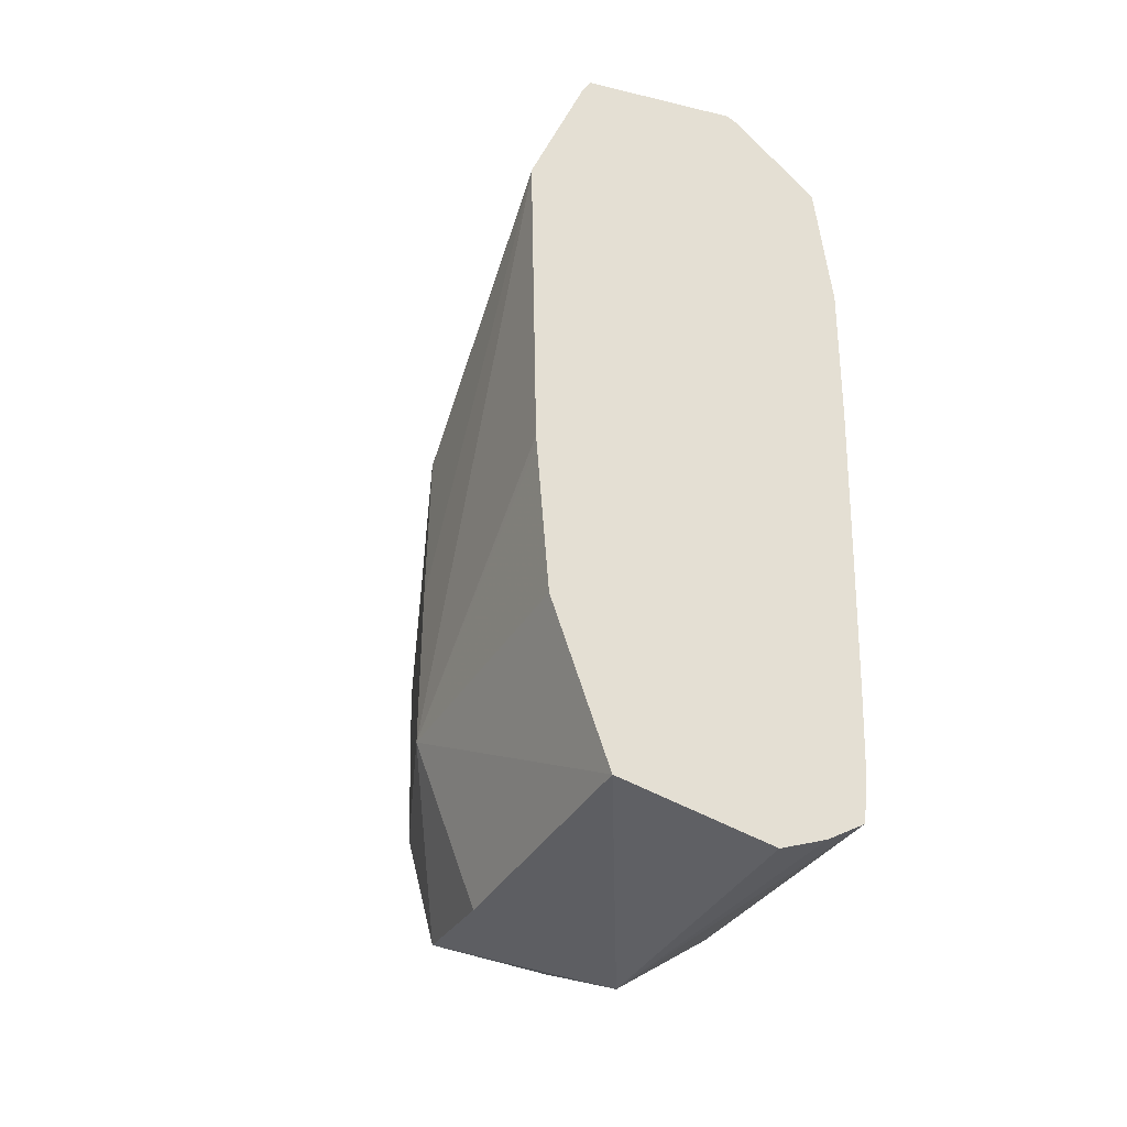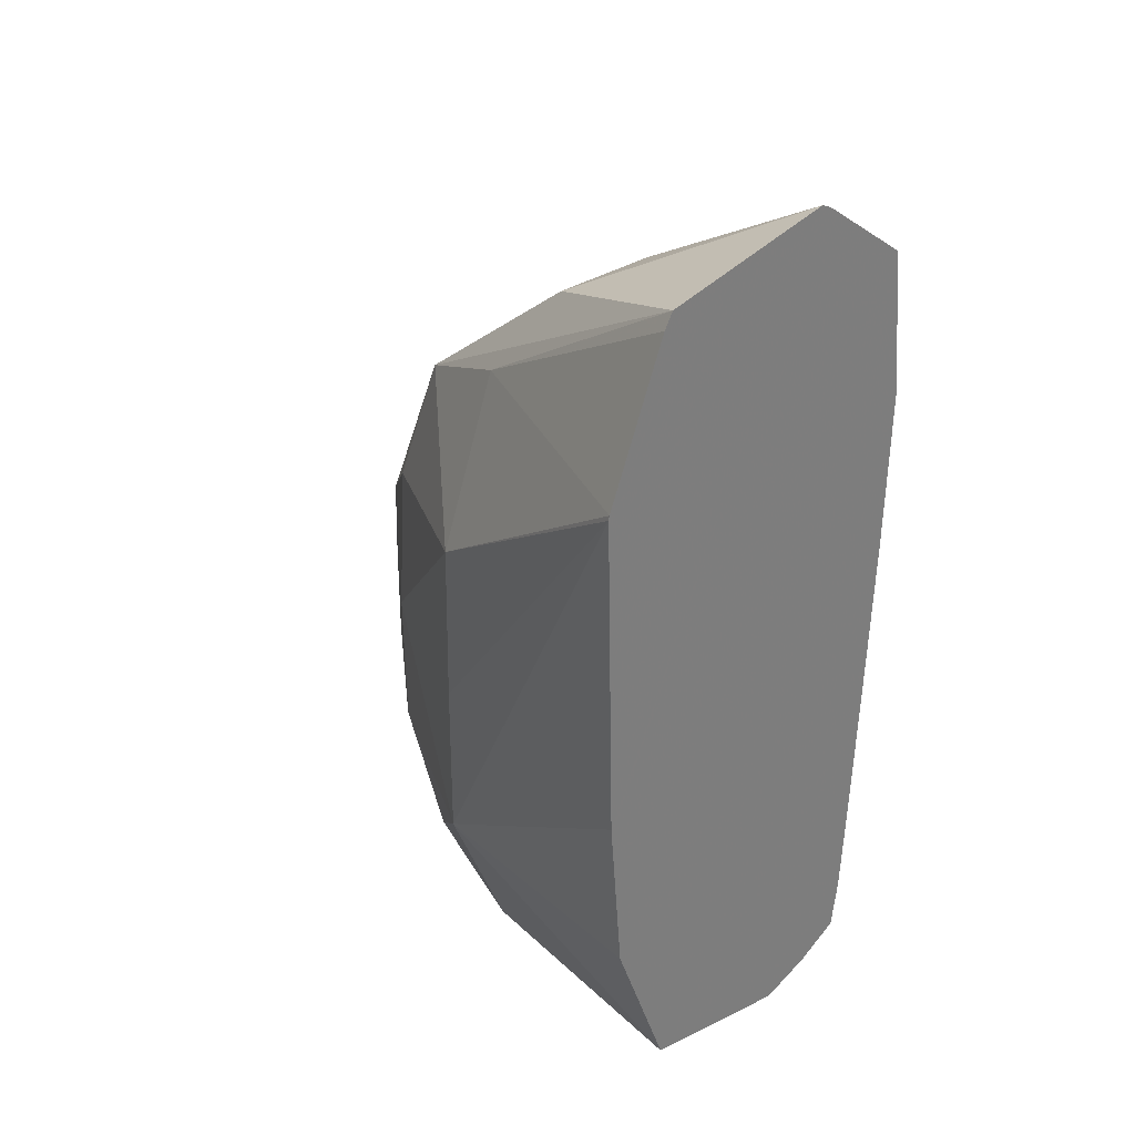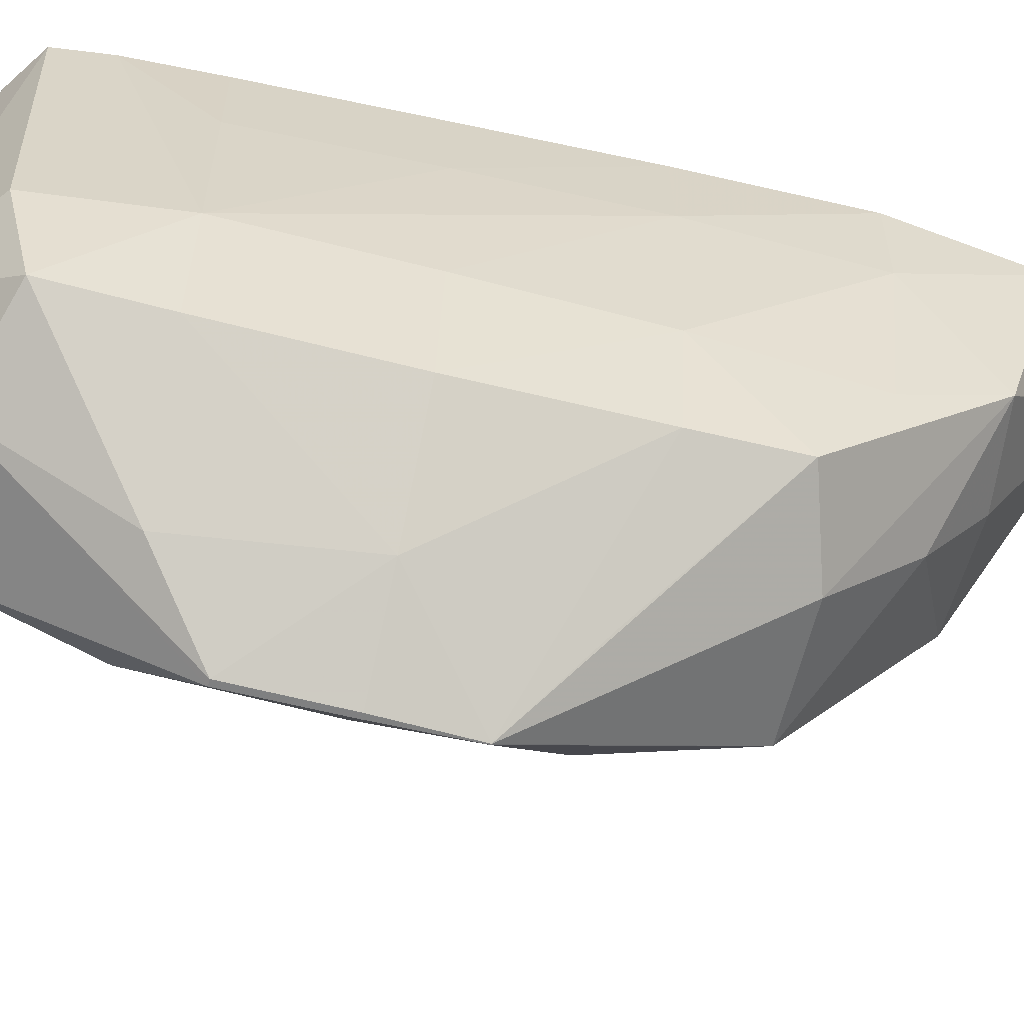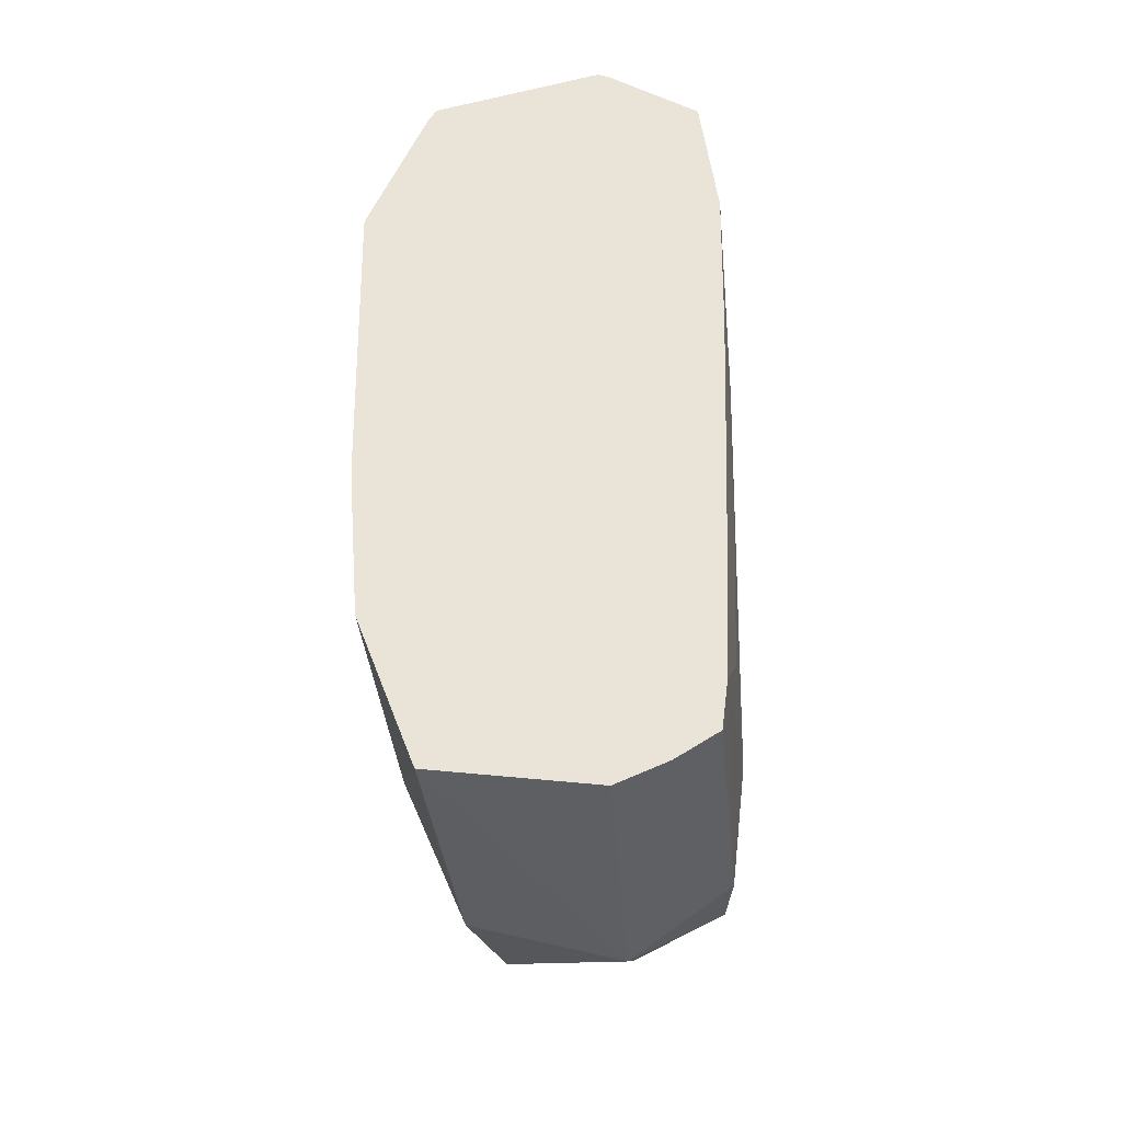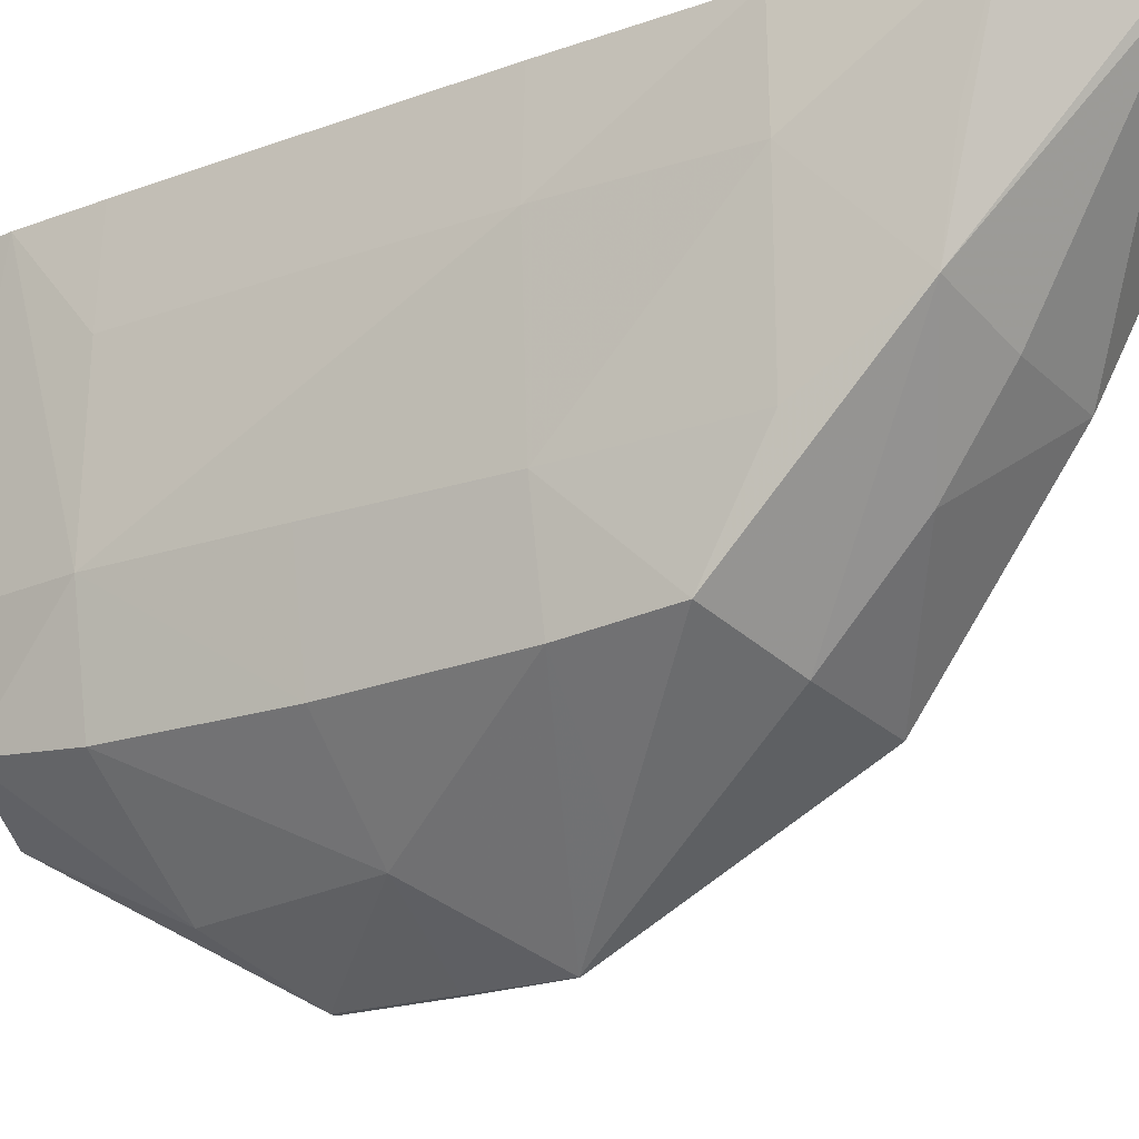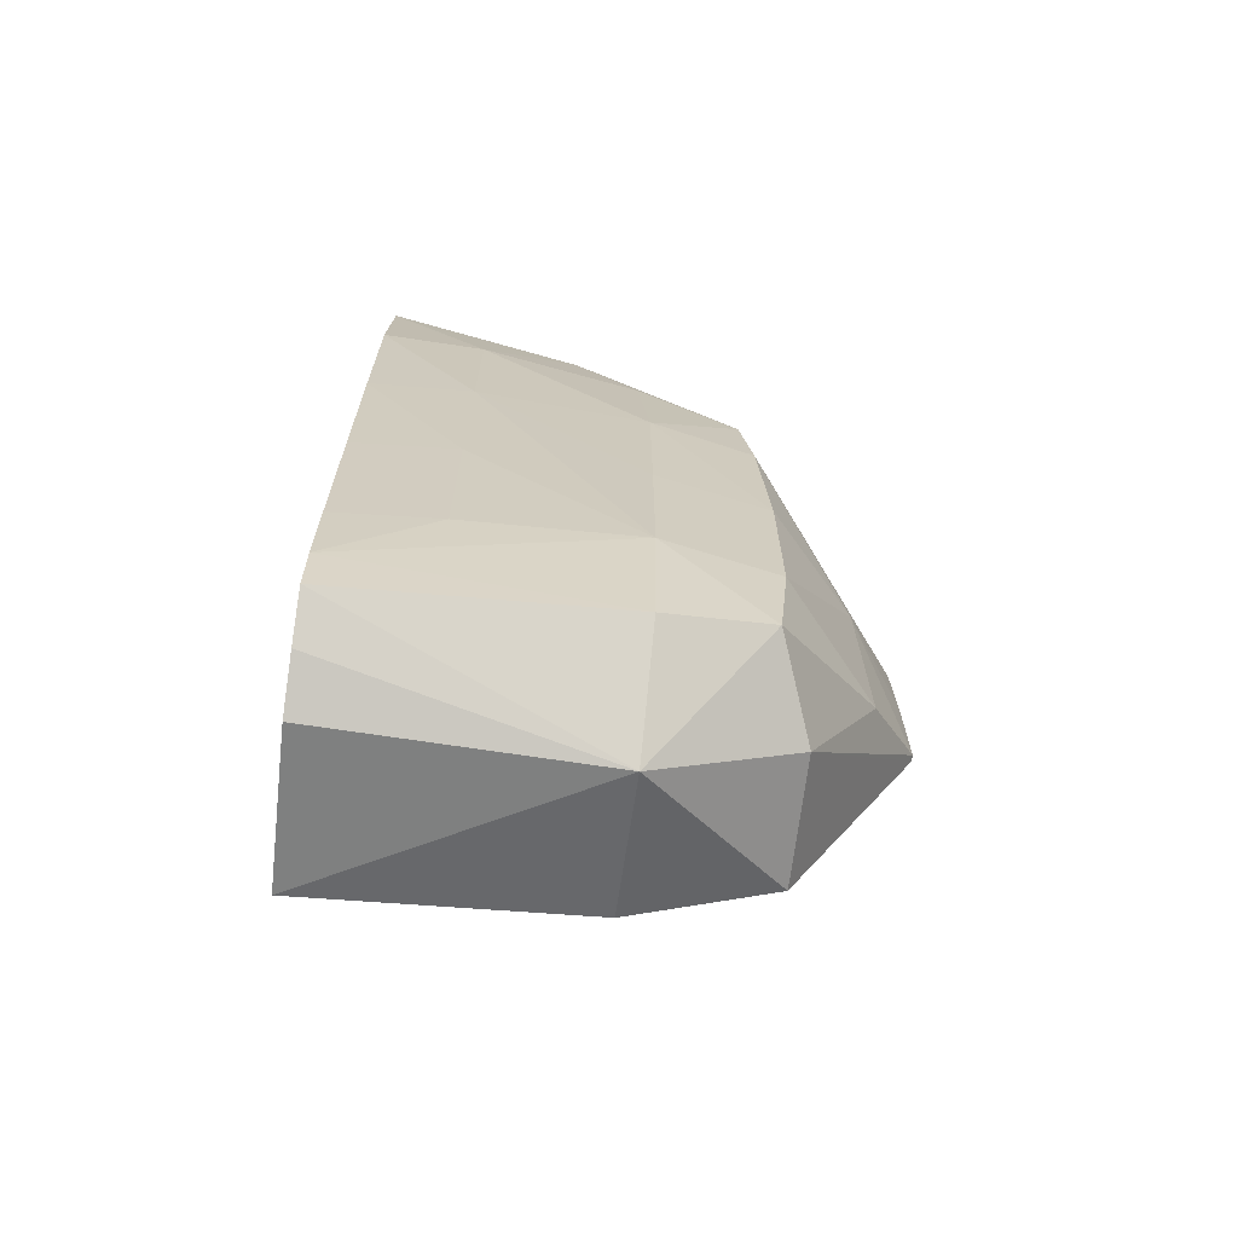
<metadata>
{"format":"obj","ext":"obj","renderer":"f3d","projection":"perspective","resolution":1024,"background":"white","views":[{"elev":-36.9,"azim":-29.2,"up":"+Y"},{"elev":32.0,"azim":-41.1,"up":"+Y"},{"elev":-60.0,"azim":75.3,"up":"+Z"},{"elev":-38.8,"azim":4.3,"up":"+Y"},{"elev":-20.9,"azim":121.2,"up":"+Z"},{"elev":-68.6,"azim":82.8,"up":"+Y"}]}
</metadata>
<code>
v 0.4721 -0.1233 -0.006199
v 0.467 -0.1245 -0.006199
v 0.4724 -0.1234 -0.006199
v 0.4746 -0.1269 -0.0119
v 0.4721 -0.1267 -0.01242
v 0.4689 -0.1267 -0.01236
v 0.4668 -0.125 -0.006199
v 0.4686 -0.1307 -0.01755
v 0.4678 -0.1293 -0.01397
v 0.4751 -0.1253 -0.006199
v 0.4721 -0.1284 -0.01484
v 0.4749 -0.1263 -0.009115
v 0.4755 -0.1295 -0.009115
v 0.4749 -0.1298 -0.01369
v 0.4746 -0.1316 -0.01663
v 0.4721 -0.1308 -0.01744
v 0.4651 -0.1294 -0.006199
v 0.4697 -0.1368 -0.02124
v 0.4696 -0.1368 -0.02124
v 0.4683 -0.1348 -0.01902
v 0.466 -0.1344 -0.01396
v 0.4755 -0.1295 -0.006199
v 0.4756 -0.1344 -0.009115
v 0.4753 -0.1344 -0.01396
v 0.4747 -0.1344 -0.01693
v 0.4716 -0.1348 -0.01946
v 0.4651 -0.1295 -0.006199
v 0.4722 -0.1392 -0.01957
v 0.4697 -0.1392 -0.02127
v 0.4696 -0.1392 -0.02127
v 0.4679 -0.1392 -0.01881
v 0.4659 -0.1392 -0.01396
v 0.4754 -0.1344 -0.006199
v 0.4754 -0.1392 -0.009115
v 0.4754 -0.1441 -0.01396
v 0.4754 -0.1392 -0.01396
v 0.4748 -0.1392 -0.01715
v 0.4659 -0.1441 -0.01396
v 0.4653 -0.1392 -0.006199
v 0.4748 -0.1441 -0.01714
v 0.4716 -0.1439 -0.01983
v 0.4697 -0.1421 -0.02127
v 0.4696 -0.1421 -0.02127
v 0.4682 -0.1439 -0.01923
v 0.4752 -0.1392 -0.006199
v 0.4751 -0.1421 -0.006199
v 0.4752 -0.1441 -0.009115
v 0.4749 -0.1465 -0.006199
v 0.4749 -0.1477 -0.01396
v 0.4747 -0.147 -0.01686
v 0.4685 -0.1477 -0.01789
v 0.4678 -0.1486 -0.01396
v 0.4674 -0.1487 -0.006199
v 0.4657 -0.1441 -0.006199
v 0.4653 -0.1395 -0.006199
v 0.4721 -0.1478 -0.01786
v 0.475 -0.1441 -0.006199
v 0.4747 -0.148 -0.006199
v 0.4721 -0.1499 -0.01396
v 0.4721 -0.1494 -0.006199
v 0.4735 -0.1488 -0.006199
f 1 2 7
f 1 7 17
f 1 17 27
f 1 27 39
f 1 39 55
f 1 55 54
f 1 54 53
f 1 53 60
f 1 60 61
f 1 61 58
f 1 58 48
f 1 48 57
f 1 57 46
f 1 46 45
f 1 45 33
f 1 33 22
f 1 22 10
f 1 10 3
f 1 3 4
f 1 4 5
f 1 5 6
f 1 6 2
f 2 6 8
f 2 8 9
f 2 9 7
f 3 10 4
f 4 11 5
f 4 10 12
f 4 12 13
f 4 13 14
f 4 14 15
f 4 15 16
f 4 16 11
f 5 11 6
f 6 11 8
f 7 9 17
f 8 11 16
f 8 16 18
f 8 18 19
f 8 19 20
f 8 20 21
f 8 21 9
f 9 21 17
f 10 22 13
f 10 13 12
f 13 23 24
f 13 24 14
f 13 22 23
f 14 24 15
f 15 24 25
f 15 25 26
f 15 26 18
f 15 18 16
f 17 21 27
f 18 26 25
f 18 25 28
f 18 28 29
f 18 29 30
f 18 30 19
f 19 30 31
f 19 31 20
f 20 31 21
f 21 31 32
f 21 32 27
f 22 33 23
f 23 33 34
f 23 34 35
f 23 35 36
f 23 36 24
f 24 36 37
f 24 37 25
f 25 37 28
f 27 32 38
f 27 38 39
f 28 37 40
f 28 40 41
f 28 41 42
f 28 42 29
f 29 42 43
f 29 43 30
f 30 43 31
f 31 43 44
f 31 44 38
f 31 38 32
f 33 45 34
f 34 45 46
f 34 46 47
f 34 47 35
f 35 48 49
f 35 49 50
f 35 50 40
f 35 40 37
f 35 37 36
f 35 47 48
f 38 51 52
f 38 52 53
f 38 53 54
f 38 54 55
f 38 55 39
f 38 44 51
f 40 50 41
f 41 50 56
f 41 56 42
f 42 56 43
f 43 56 51
f 43 51 44
f 46 57 47
f 47 57 48
f 48 58 49
f 49 58 59
f 49 59 50
f 50 59 56
f 51 56 59
f 51 59 52
f 52 59 53
f 53 59 60
f 58 61 59
f 59 61 60

</code>
